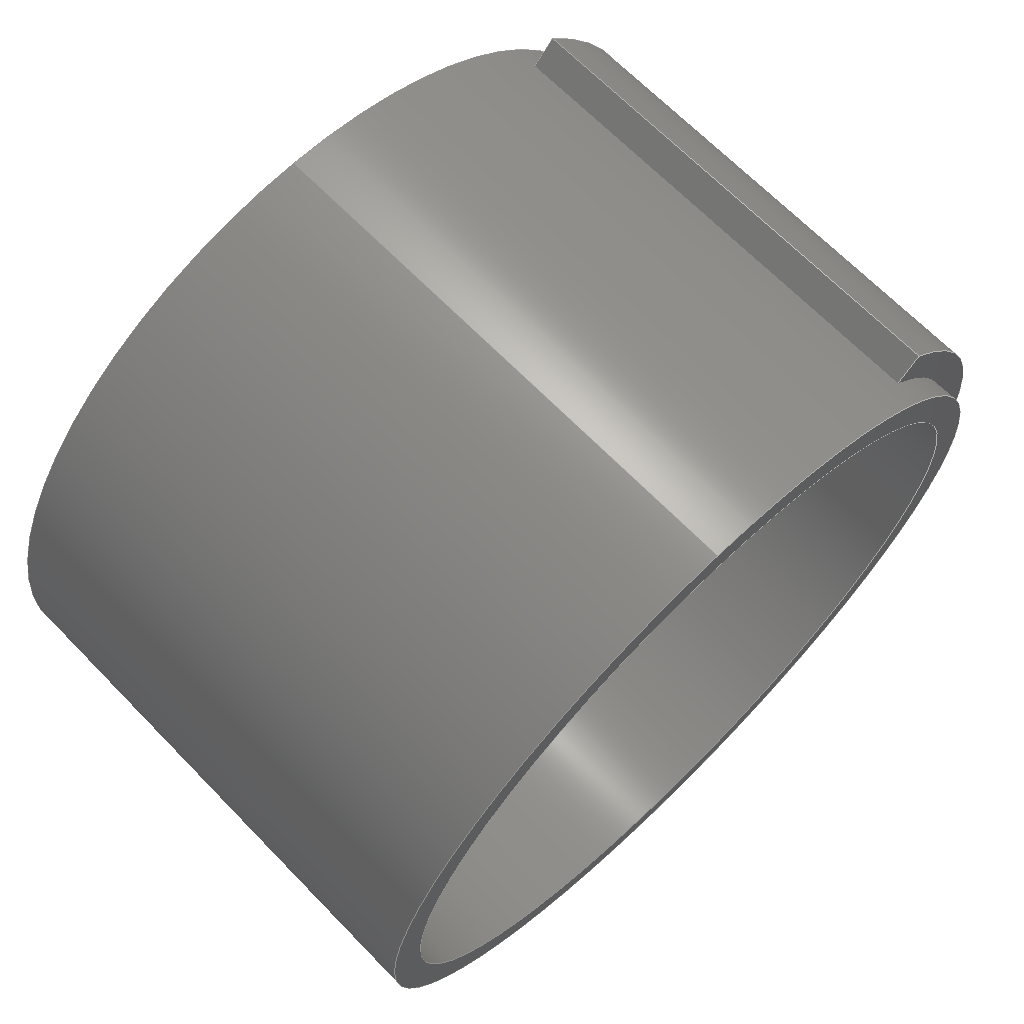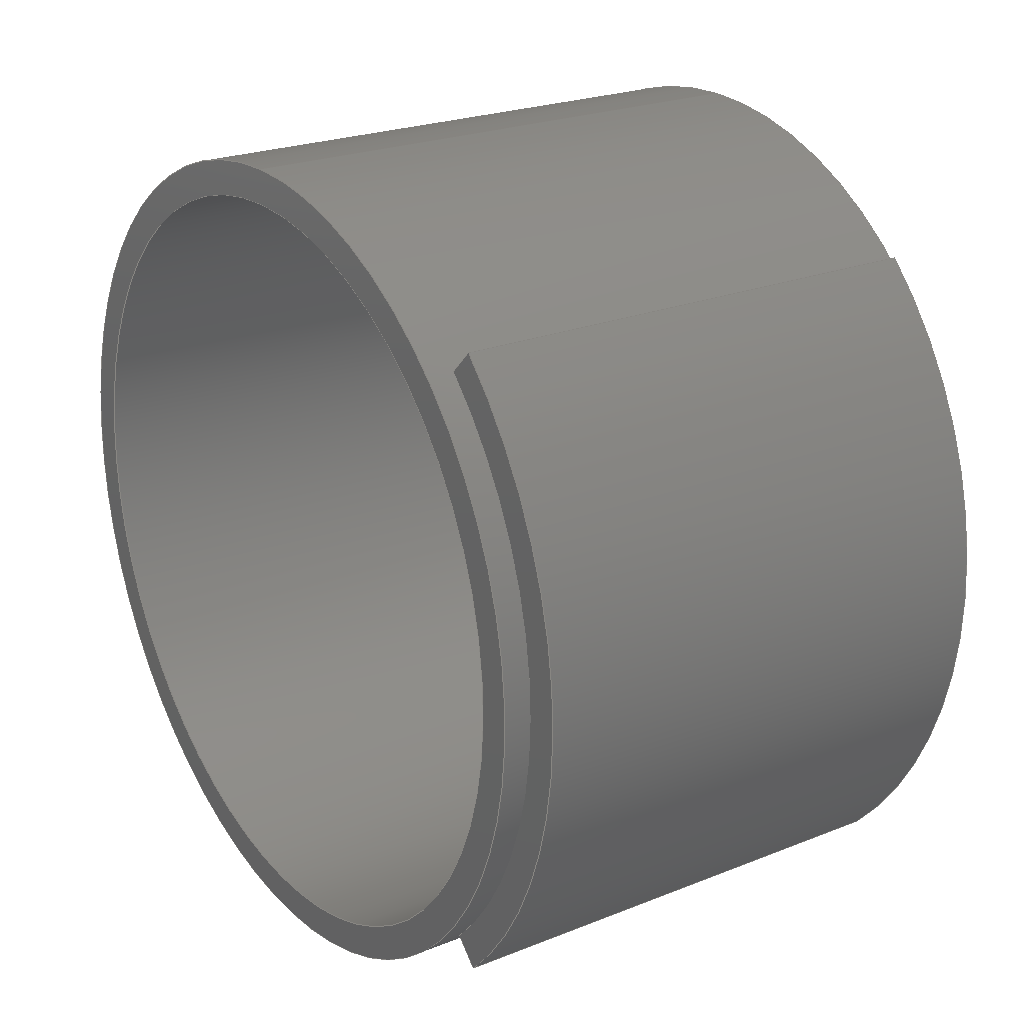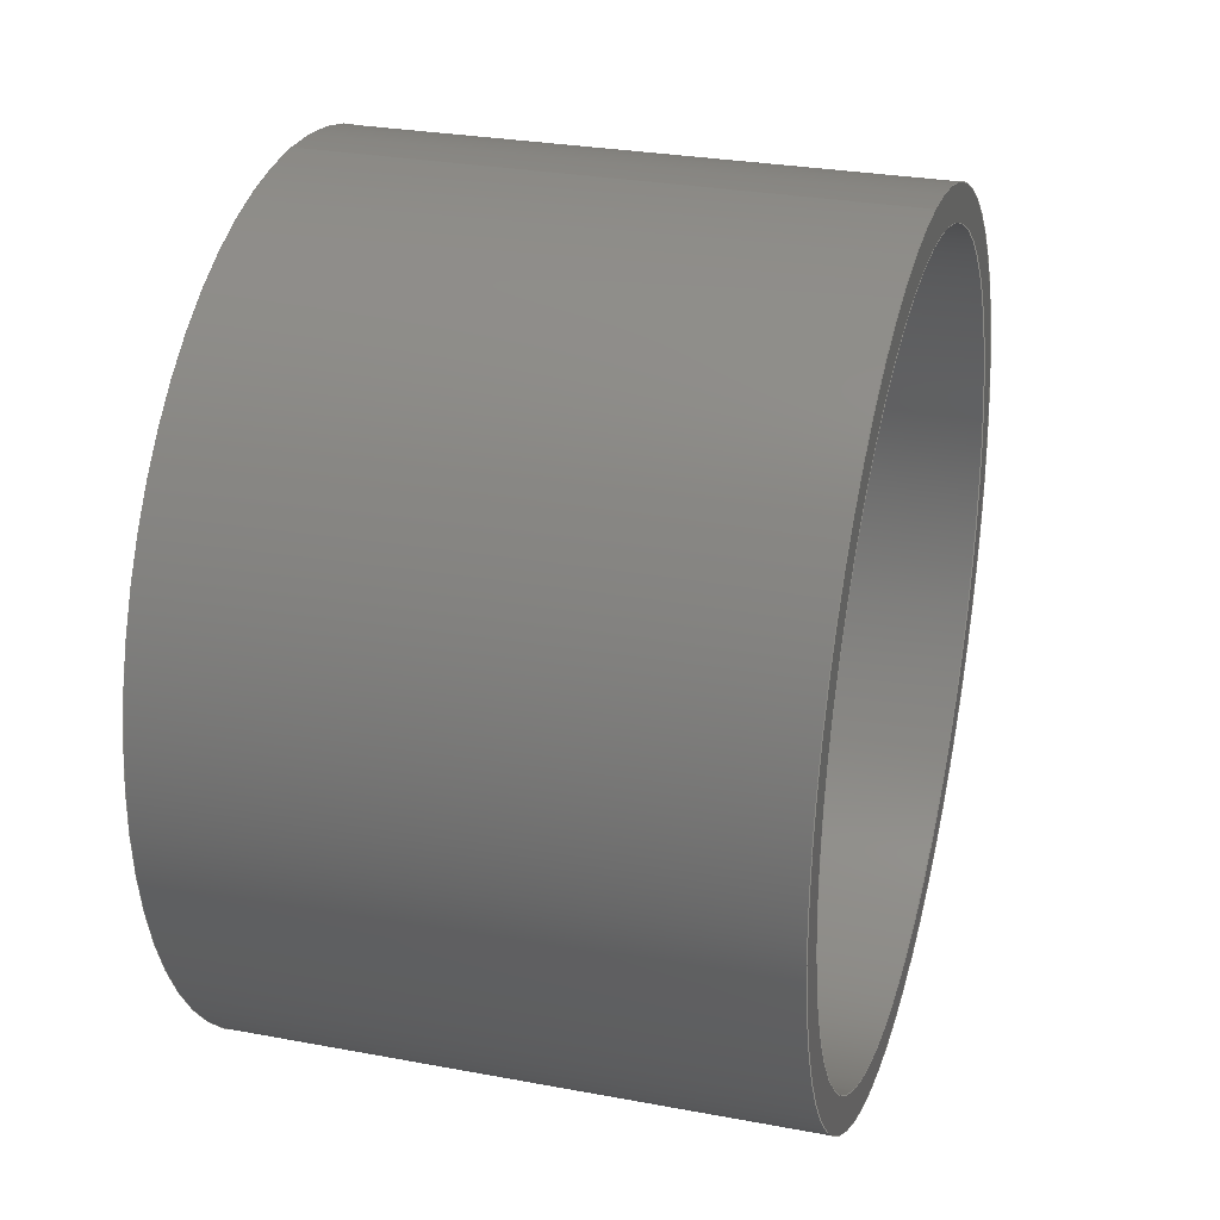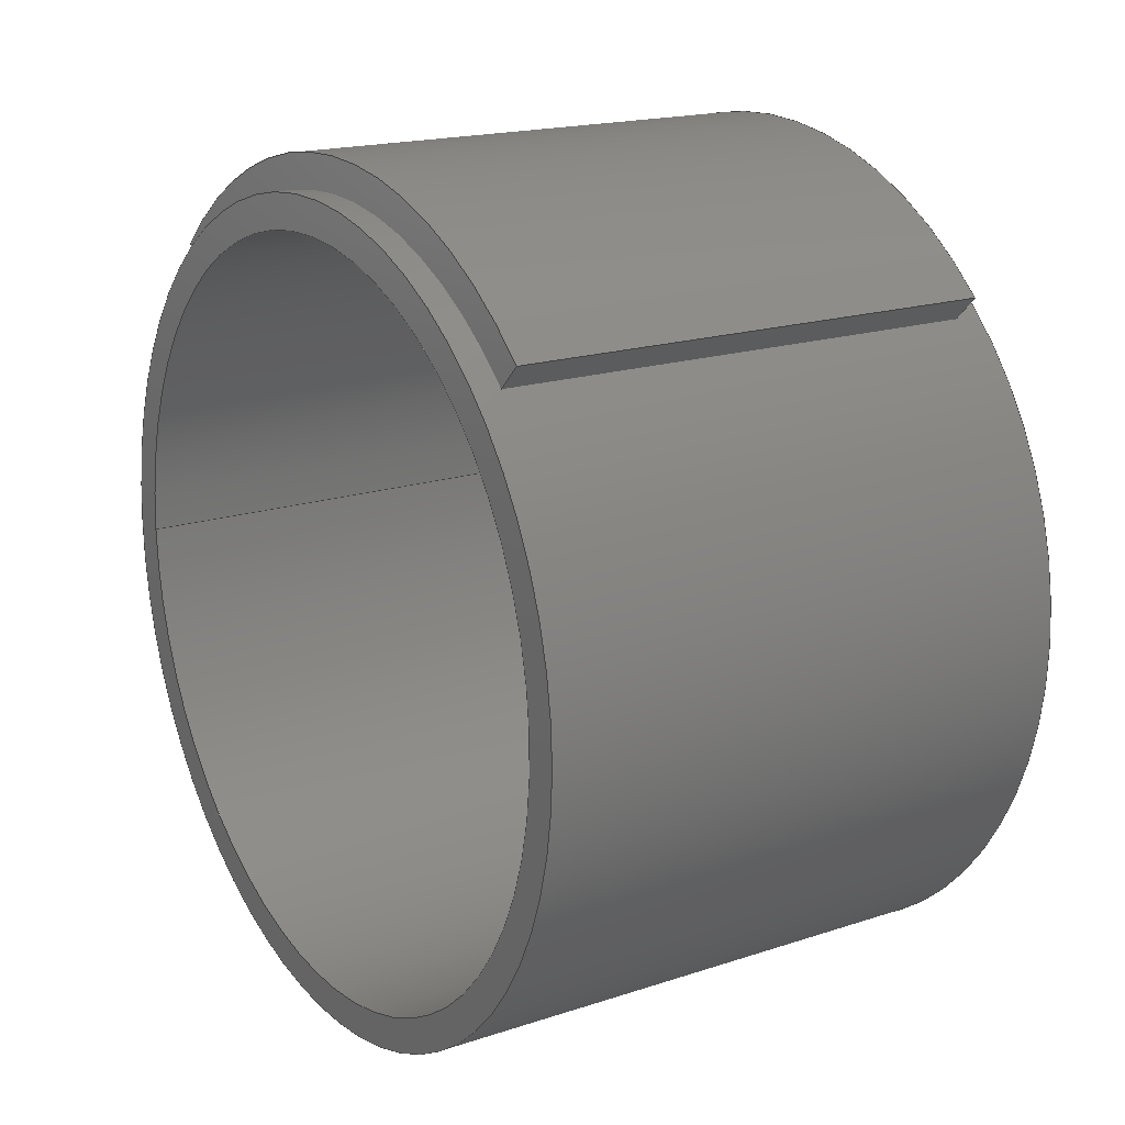
<metadata>
{"format":"step","ext":"step","renderer":"f3d","projection":"perspective","resolution":1024,"background":"white","views":[{"elev":67.9,"azim":45.7,"up":"+Z"},{"elev":23.3,"azim":145.9,"up":"+Z"},{"elev":28.3,"azim":15.8,"up":"+Z"},{"elev":18.0,"azim":147.3,"up":"+Y"}]}
</metadata>
<code>
ISO-10303-21;
DATA;
#1=MECHANICAL_DESIGN_GEOMETRIC_PRESENTATION_REPRESENTATION('',(#132,#133,
#134,#135,#136,#137,#138,#139,#140,#141),#271);
#2=SHAPE_REPRESENTATION_RELATIONSHIP('SRR','None',#278,#3);
#3=ADVANCED_BREP_SHAPE_REPRESENTATION('',(#4),#270);
#4=MANIFOLD_SOLID_BREP('Body1',#151);
#5=FACE_BOUND('',#26,.T.);
#6=FACE_BOUND('',#29,.T.);
#7=FACE_BOUND('',#31,.T.);
#8=CYLINDRICAL_SURFACE('',#169,4.128);
#9=CYLINDRICAL_SURFACE('',#177,3.493);
#10=CYLINDRICAL_SURFACE('',#179,3.81);
#11=FACE_OUTER_BOUND('',#20,.T.);
#12=FACE_OUTER_BOUND('',#21,.T.);
#13=FACE_OUTER_BOUND('',#22,.T.);
#14=FACE_OUTER_BOUND('',#23,.T.);
#15=FACE_OUTER_BOUND('',#24,.T.);
#16=FACE_OUTER_BOUND('',#25,.T.);
#17=FACE_OUTER_BOUND('',#27,.T.);
#18=FACE_OUTER_BOUND('',#28,.T.);
#19=FACE_OUTER_BOUND('',#30,.T.);
#20=EDGE_LOOP('',(#90,#91,#92,#93));
#21=EDGE_LOOP('',(#94,#95,#96,#97));
#22=EDGE_LOOP('',(#98,#99,#100,#101));
#23=EDGE_LOOP('',(#102,#103,#104,#105));
#24=EDGE_LOOP('',(#106,#107,#108,#109));
#25=EDGE_LOOP('',(#110));
#26=EDGE_LOOP('',(#111));
#27=EDGE_LOOP('',(#112,#113,#114,#115));
#28=EDGE_LOOP('',(#116,#117,#118,#119));
#29=EDGE_LOOP('',(#120,#121,#122,#123));
#30=EDGE_LOOP('',(#124));
#31=EDGE_LOOP('',(#125));
#32=LINE('',#234,#42);
#33=LINE('',#237,#43);
#34=LINE('',#240,#44);
#35=LINE('',#242,#45);
#36=LINE('',#243,#46);
#37=LINE('',#247,#47);
#38=LINE('',#250,#48);
#39=LINE('',#251,#49);
#40=LINE('',#262,#50);
#41=LINE('',#266,#51);
#42=VECTOR('',#188,1);
#43=VECTOR('',#191,1);
#44=VECTOR('',#194,1);
#45=VECTOR('',#195,1);
#46=VECTOR('',#196,1);
#47=VECTOR('',#201,1);
#48=VECTOR('',#204,1);
#49=VECTOR('',#205,1);
#50=VECTOR('',#220,3.493);
#51=VECTOR('',#225,3.81);
#52=CIRCLE('',#166,3.81);
#53=CIRCLE('',#167,4.128);
#54=CIRCLE('',#170,4.128);
#55=CIRCLE('',#173,3.81);
#56=CIRCLE('',#175,3.81);
#57=CIRCLE('',#176,3.493);
#58=CIRCLE('',#178,3.493);
#59=CIRCLE('',#180,3.81);
#60=VERTEX_POINT('',#230);
#61=VERTEX_POINT('',#231);
#62=VERTEX_POINT('',#233);
#63=VERTEX_POINT('',#235);
#64=VERTEX_POINT('',#239);
#65=VERTEX_POINT('',#241);
#66=VERTEX_POINT('',#245);
#67=VERTEX_POINT('',#249);
#68=VERTEX_POINT('',#255);
#69=VERTEX_POINT('',#257);
#70=VERTEX_POINT('',#260);
#71=VERTEX_POINT('',#264);
#72=EDGE_CURVE('',#60,#61,#52,.T.);
#73=EDGE_CURVE('',#60,#62,#32,.T.);
#74=EDGE_CURVE('',#62,#63,#53,.T.);
#75=EDGE_CURVE('',#63,#61,#33,.T.);
#76=EDGE_CURVE('',#64,#60,#34,.T.);
#77=EDGE_CURVE('',#65,#64,#35,.T.);
#78=EDGE_CURVE('',#62,#65,#36,.T.);
#79=EDGE_CURVE('',#66,#65,#54,.T.);
#80=EDGE_CURVE('',#63,#66,#37,.T.);
#81=EDGE_CURVE('',#67,#66,#38,.T.);
#82=EDGE_CURVE('',#61,#67,#39,.T.);
#83=EDGE_CURVE('',#67,#64,#55,.T.);
#84=EDGE_CURVE('',#68,#68,#56,.T.);
#85=EDGE_CURVE('',#69,#69,#57,.T.);
#86=EDGE_CURVE('',#70,#70,#58,.T.);
#87=EDGE_CURVE('',#70,#69,#40,.T.);
#88=EDGE_CURVE('',#71,#71,#59,.T.);
#89=EDGE_CURVE('',#71,#68,#41,.T.);
#90=ORIENTED_EDGE('',*,*,#72,.F.);
#91=ORIENTED_EDGE('',*,*,#73,.T.);
#92=ORIENTED_EDGE('',*,*,#74,.T.);
#93=ORIENTED_EDGE('',*,*,#75,.T.);
#94=ORIENTED_EDGE('',*,*,#76,.F.);
#95=ORIENTED_EDGE('',*,*,#77,.F.);
#96=ORIENTED_EDGE('',*,*,#78,.F.);
#97=ORIENTED_EDGE('',*,*,#73,.F.);
#98=ORIENTED_EDGE('',*,*,#78,.T.);
#99=ORIENTED_EDGE('',*,*,#79,.F.);
#100=ORIENTED_EDGE('',*,*,#80,.F.);
#101=ORIENTED_EDGE('',*,*,#74,.F.);
#102=ORIENTED_EDGE('',*,*,#80,.T.);
#103=ORIENTED_EDGE('',*,*,#81,.F.);
#104=ORIENTED_EDGE('',*,*,#82,.F.);
#105=ORIENTED_EDGE('',*,*,#75,.F.);
#106=ORIENTED_EDGE('',*,*,#83,.F.);
#107=ORIENTED_EDGE('',*,*,#81,.T.);
#108=ORIENTED_EDGE('',*,*,#79,.T.);
#109=ORIENTED_EDGE('',*,*,#77,.T.);
#110=ORIENTED_EDGE('',*,*,#84,.T.);
#111=ORIENTED_EDGE('',*,*,#85,.T.);
#112=ORIENTED_EDGE('',*,*,#86,.F.);
#113=ORIENTED_EDGE('',*,*,#87,.T.);
#114=ORIENTED_EDGE('',*,*,#85,.F.);
#115=ORIENTED_EDGE('',*,*,#87,.F.);
#116=ORIENTED_EDGE('',*,*,#88,.F.);
#117=ORIENTED_EDGE('',*,*,#89,.T.);
#118=ORIENTED_EDGE('',*,*,#84,.F.);
#119=ORIENTED_EDGE('',*,*,#89,.F.);
#120=ORIENTED_EDGE('',*,*,#72,.T.);
#121=ORIENTED_EDGE('',*,*,#82,.T.);
#122=ORIENTED_EDGE('',*,*,#83,.T.);
#123=ORIENTED_EDGE('',*,*,#76,.T.);
#124=ORIENTED_EDGE('',*,*,#88,.T.);
#125=ORIENTED_EDGE('',*,*,#86,.T.);
#126=PLANE('',#165);
#127=PLANE('',#168);
#128=PLANE('',#171);
#129=PLANE('',#172);
#130=PLANE('',#174);
#131=PLANE('',#181);
#132=STYLED_ITEM('',(#287),#142);
#133=STYLED_ITEM('',(#287),#143);
#134=STYLED_ITEM('',(#287),#144);
#135=STYLED_ITEM('',(#287),#145);
#136=STYLED_ITEM('',(#287),#146);
#137=STYLED_ITEM('',(#287),#147);
#138=STYLED_ITEM('',(#287),#148);
#139=STYLED_ITEM('',(#287),#149);
#140=STYLED_ITEM('',(#287),#150);
#141=STYLED_ITEM('',(#288),#4);
#142=ADVANCED_FACE('',(#11),#126,.F.);
#143=ADVANCED_FACE('',(#12),#127,.T.);
#144=ADVANCED_FACE('',(#13),#8,.T.);
#145=ADVANCED_FACE('',(#14),#128,.T.);
#146=ADVANCED_FACE('',(#15),#129,.T.);
#147=ADVANCED_FACE('',(#16,#5),#130,.F.);
#148=ADVANCED_FACE('',(#17),#9,.F.);
#149=ADVANCED_FACE('',(#18,#6),#10,.T.);
#150=ADVANCED_FACE('',(#19,#7),#131,.T.);
#151=CLOSED_SHELL('',(#142,#143,#144,#145,#146,#147,#148,#149,#150));
#152=DERIVED_UNIT_ELEMENT(#154,1);
#153=DERIVED_UNIT_ELEMENT(#273,3);
#154=(
MASS_UNIT()
NAMED_UNIT(*)
SI_UNIT(.KILO.,.GRAM.)
);
#155=DERIVED_UNIT((#152,#153));
#156=MEASURE_REPRESENTATION_ITEM('density measure',
POSITIVE_RATIO_MEASURE(7850),#155);
#157=PROPERTY_DEFINITION_REPRESENTATION(#162,#159);
#158=PROPERTY_DEFINITION_REPRESENTATION(#163,#160);
#159=REPRESENTATION('material name',(#161),#270);
#160=REPRESENTATION('density',(#156),#270);
#161=DESCRIPTIVE_REPRESENTATION_ITEM('Steel','Steel');
#162=PROPERTY_DEFINITION('material property','material name',#280);
#163=PROPERTY_DEFINITION('material property','density of part',#280);
#164=AXIS2_PLACEMENT_3D('placement',#228,#182,#183);
#165=AXIS2_PLACEMENT_3D('',#229,#184,#185);
#166=AXIS2_PLACEMENT_3D('',#232,#186,#187);
#167=AXIS2_PLACEMENT_3D('',#236,#189,#190);
#168=AXIS2_PLACEMENT_3D('',#238,#192,#193);
#169=AXIS2_PLACEMENT_3D('',#244,#197,#198);
#170=AXIS2_PLACEMENT_3D('',#246,#199,#200);
#171=AXIS2_PLACEMENT_3D('',#248,#202,#203);
#172=AXIS2_PLACEMENT_3D('',#252,#206,#207);
#173=AXIS2_PLACEMENT_3D('',#253,#208,#209);
#174=AXIS2_PLACEMENT_3D('',#254,#210,#211);
#175=AXIS2_PLACEMENT_3D('',#256,#212,#213);
#176=AXIS2_PLACEMENT_3D('',#258,#214,#215);
#177=AXIS2_PLACEMENT_3D('',#259,#216,#217);
#178=AXIS2_PLACEMENT_3D('',#261,#218,#219);
#179=AXIS2_PLACEMENT_3D('',#263,#221,#222);
#180=AXIS2_PLACEMENT_3D('',#265,#223,#224);
#181=AXIS2_PLACEMENT_3D('',#267,#226,#227);
#182=DIRECTION('axis',(0,0,1));
#183=DIRECTION('refdir',(1,0,0));
#184=DIRECTION('center_axis',(1,0,0));
#185=DIRECTION('ref_axis',(0,0,-1));
#186=DIRECTION('center_axis',(-1,0,0));
#187=DIRECTION('ref_axis',(0,0,-1));
#188=DIRECTION('',(0,0.7071,0.7071));
#189=DIRECTION('center_axis',(-1,0,0));
#190=DIRECTION('ref_axis',(0,0,-1));
#191=DIRECTION('',(0,-0.7071,0.7071));
#192=DIRECTION('center_axis',(0,-0.7071,0.7071));
#193=DIRECTION('ref_axis',(0,-0.7071,-0.7071));
#194=DIRECTION('',(-1,0,0));
#195=DIRECTION('',(0,-0.7071,-0.7071));
#196=DIRECTION('',(1,0,0));
#197=DIRECTION('center_axis',(1,0,0));
#198=DIRECTION('ref_axis',(0,0,-1));
#199=DIRECTION('center_axis',(1,0,0));
#200=DIRECTION('ref_axis',(0,0,-1));
#201=DIRECTION('',(1,0,0));
#202=DIRECTION('center_axis',(0,-0.7071,-0.7071));
#203=DIRECTION('ref_axis',(0,0.7071,-0.7071));
#204=DIRECTION('',(0,0.7071,-0.7071));
#205=DIRECTION('',(1,0,0));
#206=DIRECTION('center_axis',(1,0,0));
#207=DIRECTION('ref_axis',(0,0,-1));
#208=DIRECTION('center_axis',(1,0,0));
#209=DIRECTION('ref_axis',(0,0,-1));
#210=DIRECTION('center_axis',(1,0,0));
#211=DIRECTION('ref_axis',(0,0,-1));
#212=DIRECTION('center_axis',(-1,0,0));
#213=DIRECTION('ref_axis',(0,0,-1));
#214=DIRECTION('center_axis',(1,0,0));
#215=DIRECTION('ref_axis',(0,0,-1));
#216=DIRECTION('center_axis',(1,0,0));
#217=DIRECTION('ref_axis',(0,0,-1));
#218=DIRECTION('center_axis',(-1,0,0));
#219=DIRECTION('ref_axis',(0,0,-1));
#220=DIRECTION('',(-1,0,0));
#221=DIRECTION('center_axis',(1,0,0));
#222=DIRECTION('ref_axis',(0,0,-1));
#223=DIRECTION('center_axis',(1,0,0));
#224=DIRECTION('ref_axis',(0,0,-1));
#225=DIRECTION('',(-1,0,0));
#226=DIRECTION('center_axis',(1,0,0));
#227=DIRECTION('ref_axis',(0,0,-1));
#228=CARTESIAN_POINT('',(0,0,0));
#229=CARTESIAN_POINT('Origin',(-2.286,3.411,0));
#230=CARTESIAN_POINT('',(-2.286,2.694,2.694));
#231=CARTESIAN_POINT('',(-2.286,2.694,-2.694));
#232=CARTESIAN_POINT('Origin',(-2.286,0,0));
#233=CARTESIAN_POINT('',(-2.286,2.919,2.919));
#234=CARTESIAN_POINT('',(-2.286,2.694,2.694));
#235=CARTESIAN_POINT('',(-2.286,2.919,-2.919));
#236=CARTESIAN_POINT('Origin',(-2.286,0,0));
#237=CARTESIAN_POINT('',(-2.286,2.694,-2.694));
#238=CARTESIAN_POINT('Origin',(0,2.919,2.919));
#239=CARTESIAN_POINT('',(2.286,2.694,2.694));
#240=CARTESIAN_POINT('',(0,2.694,2.694));
#241=CARTESIAN_POINT('',(2.286,2.919,2.919));
#242=CARTESIAN_POINT('',(2.286,2.694,2.694));
#243=CARTESIAN_POINT('',(0,2.919,2.919));
#244=CARTESIAN_POINT('Origin',(0,0,0));
#245=CARTESIAN_POINT('',(2.286,2.919,-2.919));
#246=CARTESIAN_POINT('Origin',(2.286,0,0));
#247=CARTESIAN_POINT('',(0,2.919,-2.919));
#248=CARTESIAN_POINT('Origin',(0,2.694,-2.694));
#249=CARTESIAN_POINT('',(2.286,2.694,-2.694));
#250=CARTESIAN_POINT('',(2.286,2.694,-2.694));
#251=CARTESIAN_POINT('',(0,2.694,-2.694));
#252=CARTESIAN_POINT('Origin',(2.286,3.411,0));
#253=CARTESIAN_POINT('Origin',(2.286,0,0));
#254=CARTESIAN_POINT('Origin',(-2.54,0,0));
#255=CARTESIAN_POINT('',(-2.54,-4.666e-16,3.81));
#256=CARTESIAN_POINT('Origin',(-2.54,0,0));
#257=CARTESIAN_POINT('',(-2.54,-4.277e-16,3.493));
#258=CARTESIAN_POINT('Origin',(-2.54,0,0));
#259=CARTESIAN_POINT('Origin',(0,0,0));
#260=CARTESIAN_POINT('',(2.54,-4.277e-16,3.493));
#261=CARTESIAN_POINT('Origin',(2.54,0,0));
#262=CARTESIAN_POINT('',(0,-4.277e-16,3.493));
#263=CARTESIAN_POINT('Origin',(0,0,0));
#264=CARTESIAN_POINT('',(2.54,-4.666e-16,3.81));
#265=CARTESIAN_POINT('Origin',(2.54,0,0));
#266=CARTESIAN_POINT('',(0,-4.666e-16,3.81));
#267=CARTESIAN_POINT('Origin',(2.54,0,0));
#268=UNCERTAINTY_MEASURE_WITH_UNIT(LENGTH_MEASURE(0.001),#272,
'DISTANCE_ACCURACY_VALUE',
'Maximum model space distance between geometric entities at asserted c
onnectivities');
#269=UNCERTAINTY_MEASURE_WITH_UNIT(LENGTH_MEASURE(0.001),#272,
'DISTANCE_ACCURACY_VALUE',
'Maximum model space distance between geometric entities at asserted c
onnectivities');
#270=(
GEOMETRIC_REPRESENTATION_CONTEXT(3)
GLOBAL_UNCERTAINTY_ASSIGNED_CONTEXT((#268))
GLOBAL_UNIT_ASSIGNED_CONTEXT((#272,#274,#275))
REPRESENTATION_CONTEXT('','3D')
);
#271=(
GEOMETRIC_REPRESENTATION_CONTEXT(3)
GLOBAL_UNCERTAINTY_ASSIGNED_CONTEXT((#269))
GLOBAL_UNIT_ASSIGNED_CONTEXT((#272,#274,#275))
REPRESENTATION_CONTEXT('','3D')
);
#272=(
LENGTH_UNIT()
NAMED_UNIT(*)
SI_UNIT(.CENTI.,.METRE.)
);
#273=(
LENGTH_UNIT()
NAMED_UNIT(*)
SI_UNIT($,.METRE.)
);
#274=(
NAMED_UNIT(*)
PLANE_ANGLE_UNIT()
SI_UNIT($,.RADIAN.)
);
#275=(
NAMED_UNIT(*)
SI_UNIT($,.STERADIAN.)
SOLID_ANGLE_UNIT()
);
#276=SHAPE_DEFINITION_REPRESENTATION(#277,#278);
#277=PRODUCT_DEFINITION_SHAPE('',$,#280);
#278=SHAPE_REPRESENTATION('',(#164),#270);
#279=PRODUCT_DEFINITION_CONTEXT('part definition',#284,'design');
#280=PRODUCT_DEFINITION('Untitled','Untitled',#281,#279);
#281=PRODUCT_DEFINITION_FORMATION('',$,#286);
#282=PRODUCT_RELATED_PRODUCT_CATEGORY('Untitled','Untitled',(#286));
#283=APPLICATION_PROTOCOL_DEFINITION('international standard',
'automotive_design',2009,#284);
#284=APPLICATION_CONTEXT(
'Core Data for Automotive Mechanical Design Process');
#285=PRODUCT_CONTEXT('part definition',#284,'mechanical');
#286=PRODUCT('Untitled','Untitled',$,(#285));
#287=PRESENTATION_STYLE_ASSIGNMENT((#289));
#288=PRESENTATION_STYLE_ASSIGNMENT((#290));
#289=SURFACE_STYLE_USAGE(.BOTH.,#291);
#290=SURFACE_STYLE_USAGE(.BOTH.,#292);
#291=SURFACE_SIDE_STYLE('',(#293));
#292=SURFACE_SIDE_STYLE('',(#294));
#293=SURFACE_STYLE_FILL_AREA(#295);
#294=SURFACE_STYLE_FILL_AREA(#296);
#295=FILL_AREA_STYLE('Paint - Enamel Glossy (Red)',(#297));
#296=FILL_AREA_STYLE('Gemstone - Ruby',(#298));
#297=FILL_AREA_STYLE_COLOUR('Paint - Enamel Glossy (Red)',#299);
#298=FILL_AREA_STYLE_COLOUR('Gemstone - Ruby',#300);
#299=COLOUR_RGB('Paint - Enamel Glossy (Red)',0.7686,0.2078,
0.1529);
#300=COLOUR_RGB('Gemstone - Ruby',0.9765,0.1529,0.1529);
ENDSEC;
END-ISO-10303-21;

</code>
